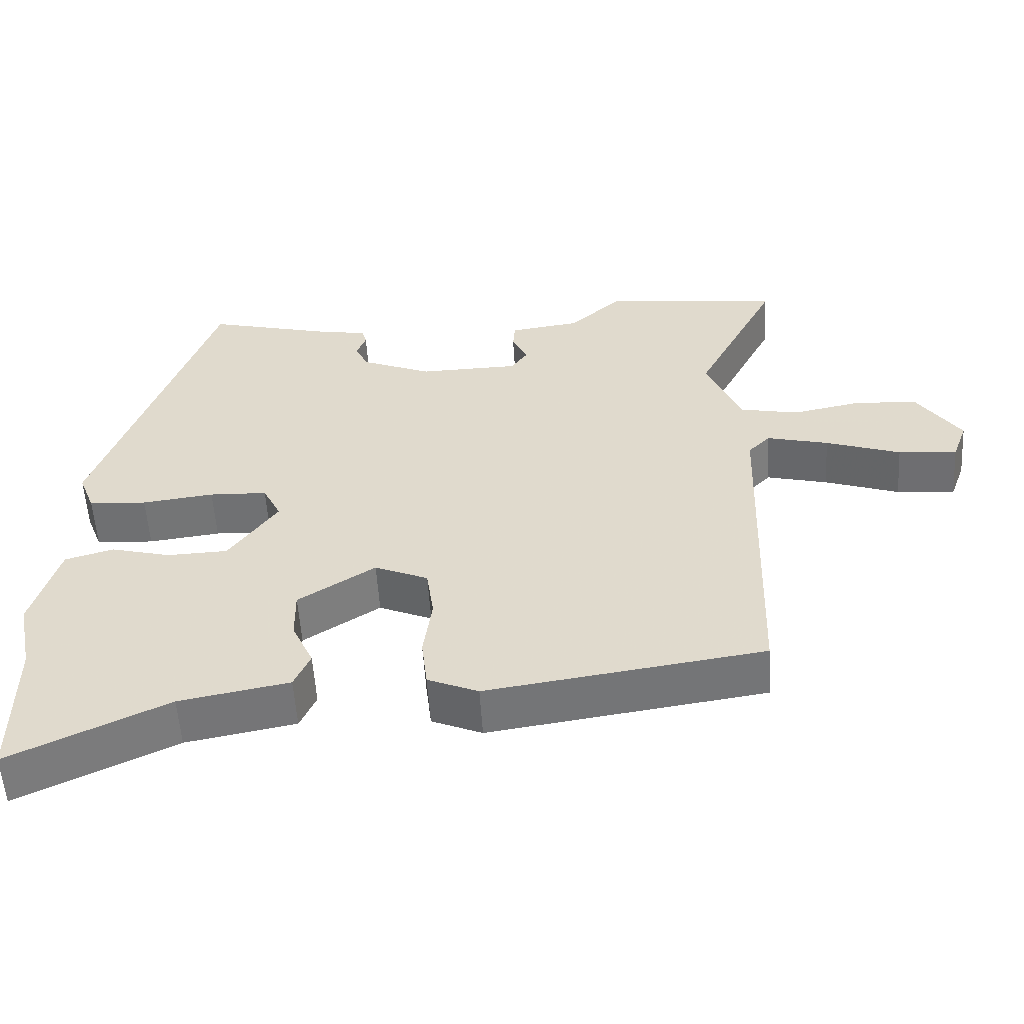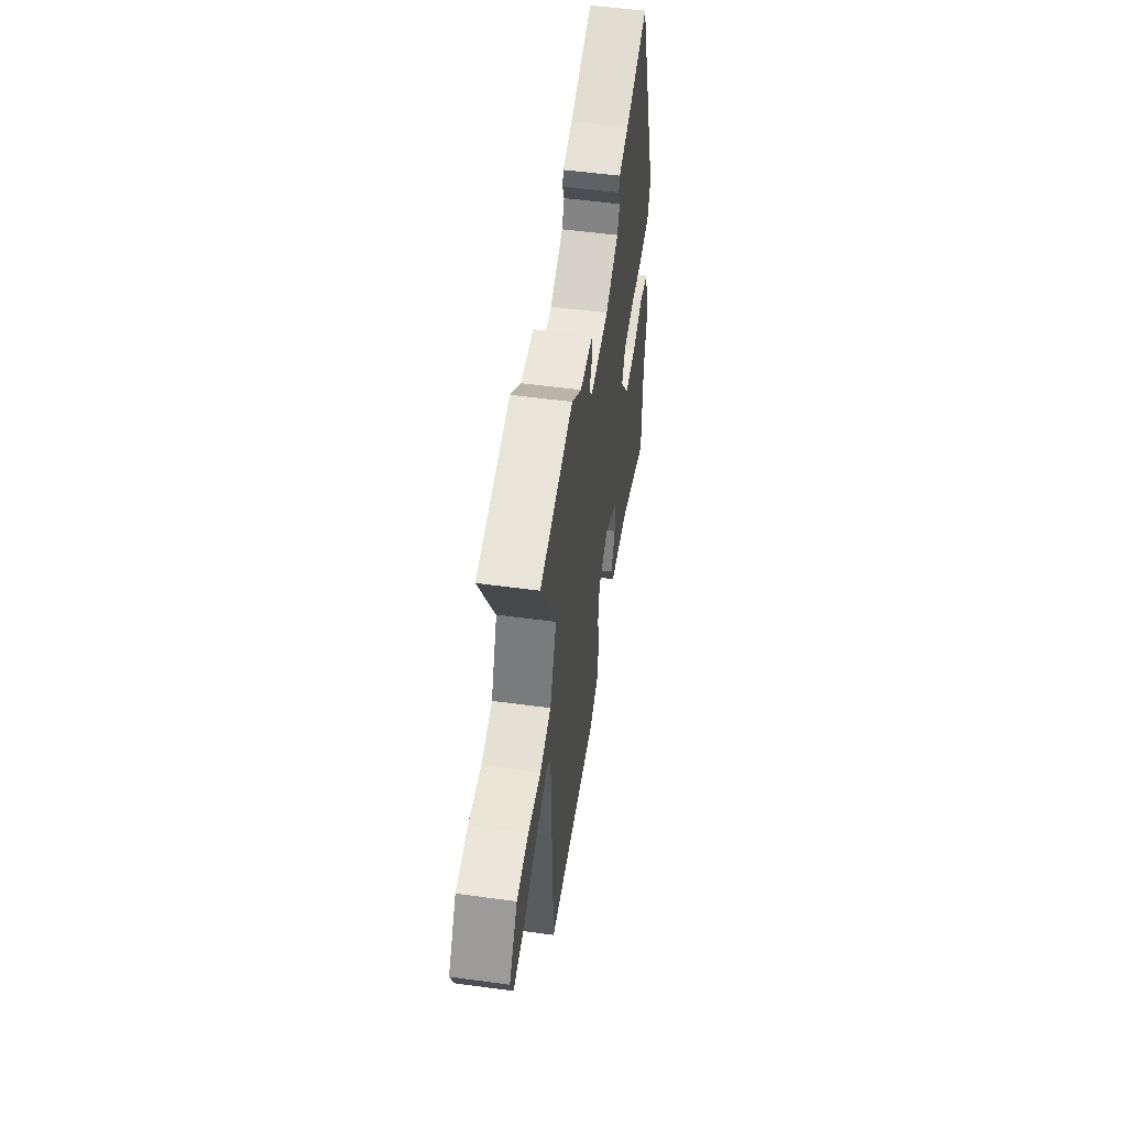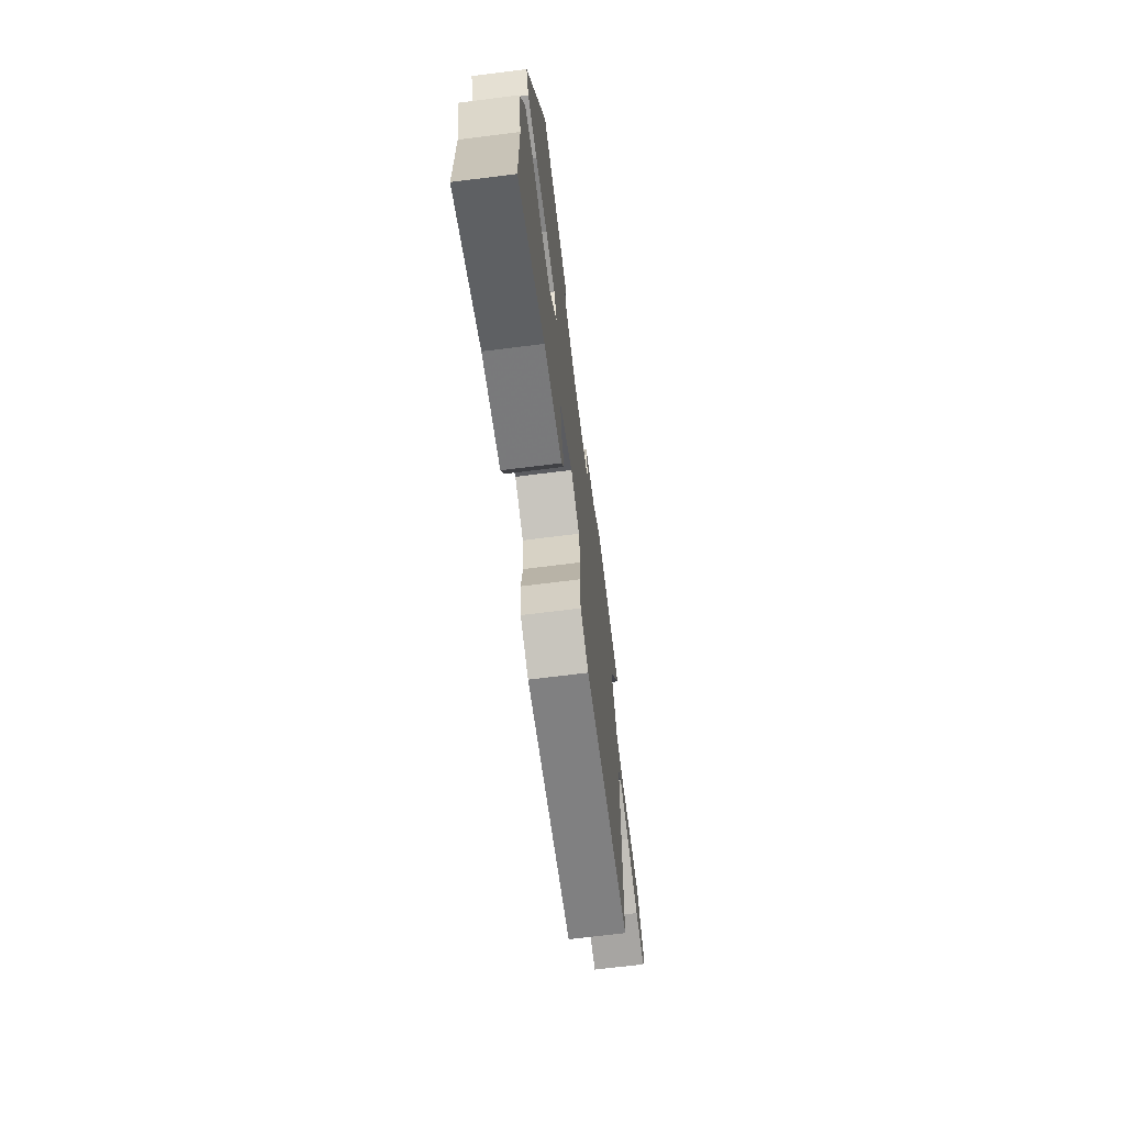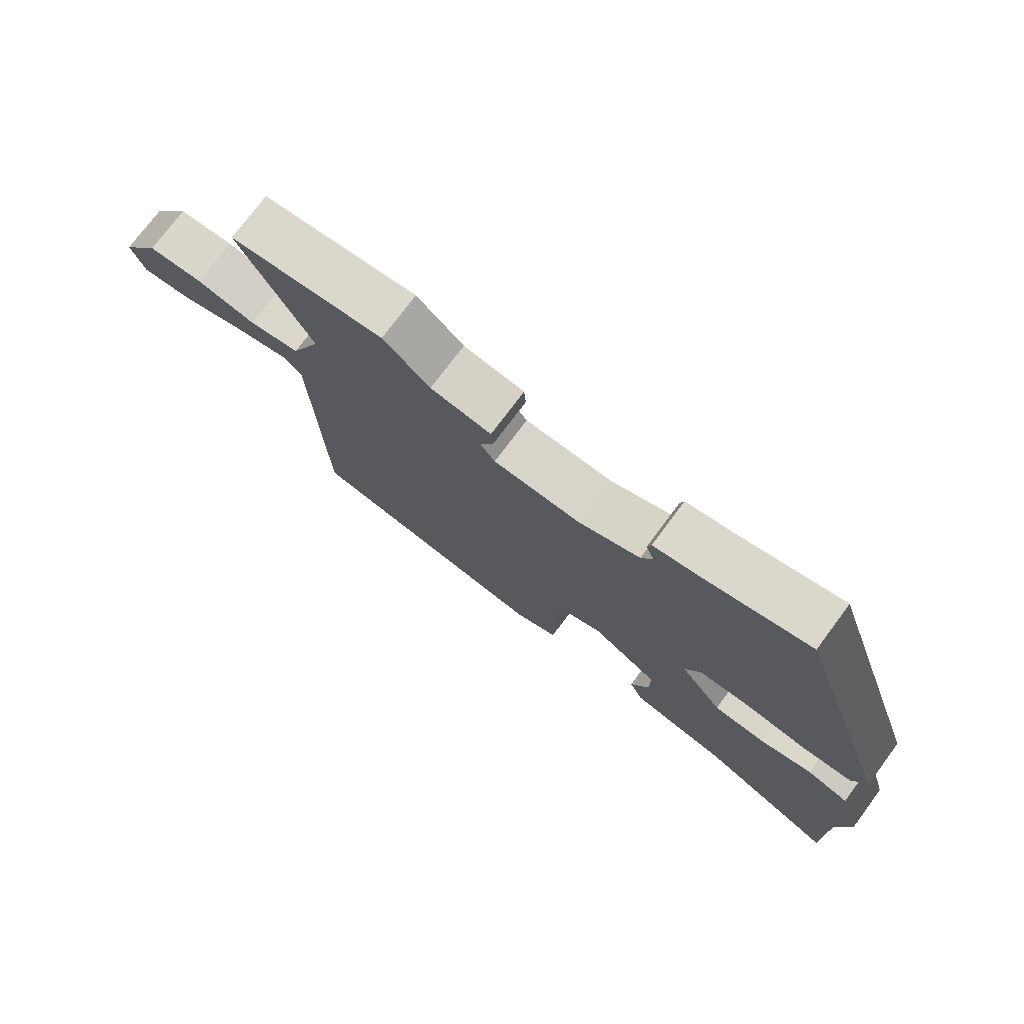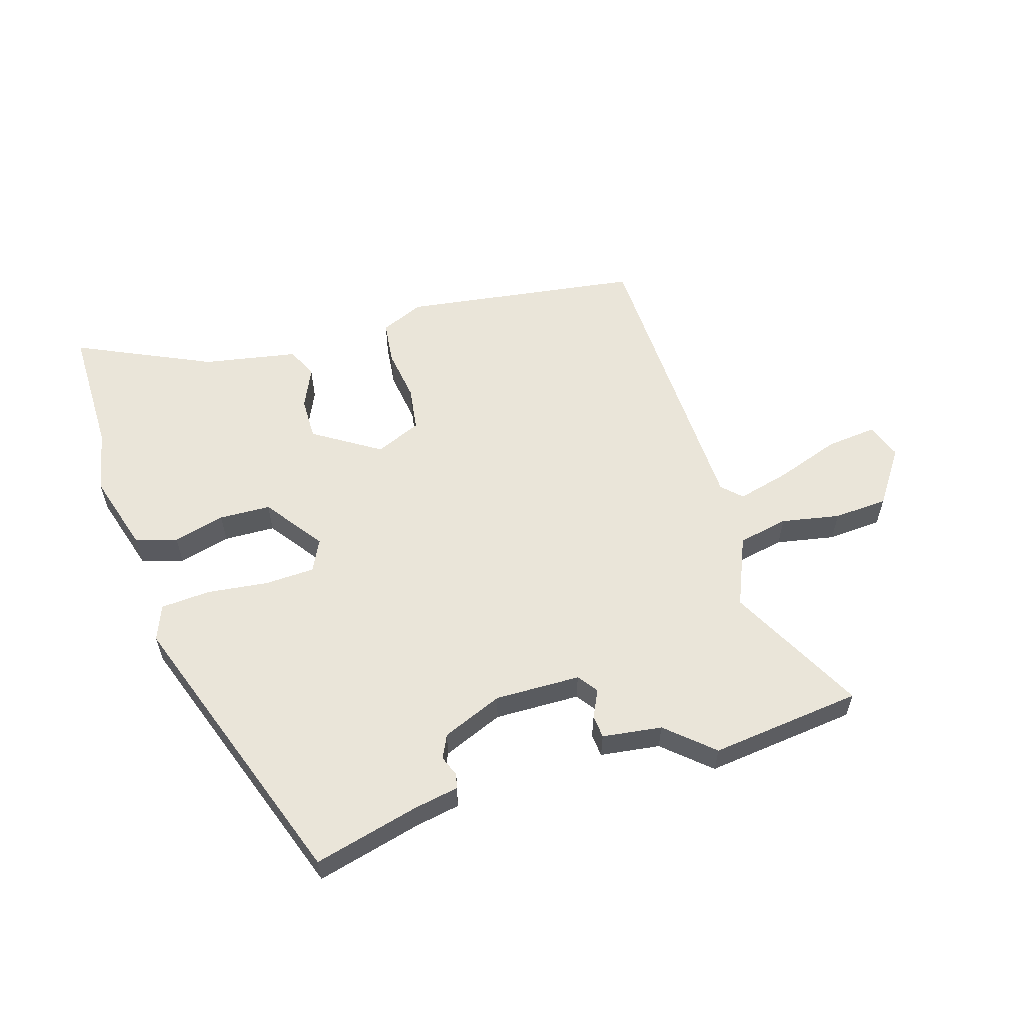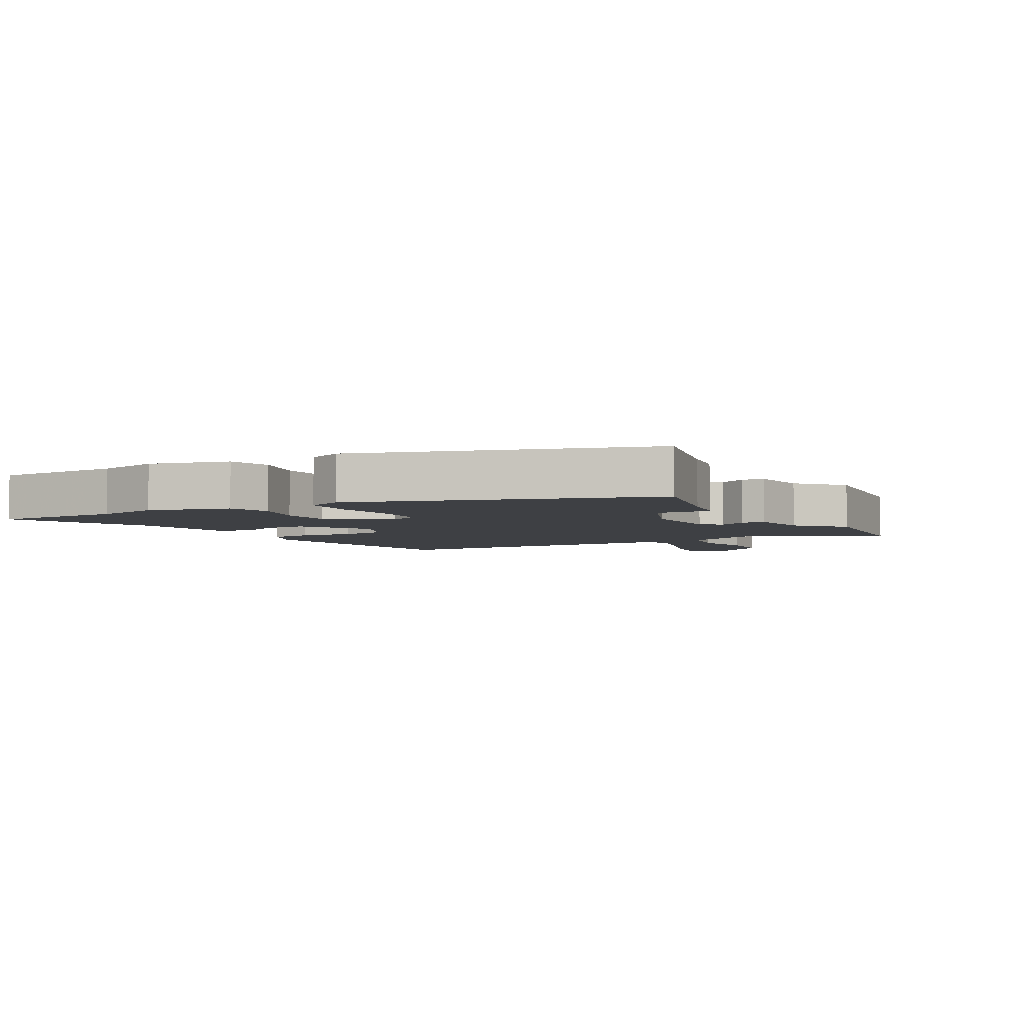
<metadata>
{"format":"obj","ext":"obj","renderer":"f3d","projection":"perspective","resolution":1024,"background":"white","views":[{"elev":-55.5,"azim":3.5,"up":"+Z"},{"elev":53.7,"azim":98.2,"up":"+Z"},{"elev":-68.3,"azim":-82.8,"up":"+Z"},{"elev":75.0,"azim":-143.3,"up":"+Z"},{"elev":58.0,"azim":-17.2,"up":"+Y"},{"elev":-4.7,"azim":-59.7,"up":"+Y"}]}
</metadata>
<code>
v 0.487 0.07 -0.425
v 0.109 0.07 -0.48
v 0.04 0.07 -0.451
v 0.032 0.07 -0.382
v 0.044 0.07 -0.298
v 0.034 0.07 -0.227
v -0.039 0.07 -0.196
v -0.144 0.07 -0.263
v -0.143 0.07 -0.331
v -0.114 0.07 -0.394
v -0.136 0.07 -0.443
v -0.286 0.07 -0.471
v -0.5 0.07 -0.571
v -0.5 0.07 -0.366
v -0.521 0.07 -0.265
v -0.484 0.07 -0.139
v -0.418 0.07 -0.12
v -0.336 0.07 -0.141
v -0.254 0.07 -0.138
v -0.187 0.07 -0.045
v -0.212 0.07 0.005
v -0.291 0.07 0.008
v -0.389 0.07 -0.004
v -0.468 0.07 0.001
v -0.49 0.07 0.057
v -0.331 0.07 0.514
v -0.164 0.07 0.472
v -0.092 0.07 0.459
v -0.086 0.07 0.436
v -0.099 0.07 0.403
v -0.081 0.07 0.366
v 0.015 0.07 0.327
v 0.151 0.07 0.33
v 0.174 0.07 0.362
v 0.153 0.07 0.405
v 0.156 0.07 0.442
v 0.251 0.07 0.455
v 0.324 0.07 0.52
v 0.565 0.07 0.493
v 0.453 0.07 0.277
v 0.5 0.07 0.166
v 0.58 0.07 0.15
v 0.673 0.07 0.168
v 0.759 0.07 0.163
v 0.819 0.07 0.076
v 0.798 0.07 0.019
v 0.718 0.07 0.027
v 0.616 0.07 0.062
v 0.532 0.07 0.083
v 0.502 0.07 0.053
v 0.487 0 -0.425
v 0.109 0 -0.48
v 0.04 0 -0.451
v 0.032 0 -0.382
v 0.044 0 -0.298
v 0.034 0 -0.227
v -0.039 0 -0.196
v -0.144 0 -0.263
v -0.143 0 -0.331
v -0.114 0 -0.394
v -0.136 0 -0.443
v -0.286 0 -0.471
v -0.5 0 -0.571
v -0.5 0 -0.366
v -0.521 0 -0.265
v -0.484 0 -0.139
v -0.418 0 -0.12
v -0.336 0 -0.141
v -0.254 0 -0.138
v -0.187 0 -0.045
v -0.212 0 0.005
v -0.291 0 0.008
v -0.389 0 -0.004
v -0.468 0 0.001
v -0.49 0 0.057
v -0.331 0 0.514
v -0.164 0 0.472
v -0.092 0 0.459
v -0.086 0 0.436
v -0.099 0 0.403
v -0.081 0 0.366
v 0.015 0 0.327
v 0.151 0 0.33
v 0.174 0 0.362
v 0.153 0 0.405
v 0.156 0 0.442
v 0.251 0 0.455
v 0.324 0 0.52
v 0.565 0 0.493
v 0.453 0 0.277
v 0.5 0 0.166
v 0.58 0 0.15
v 0.673 0 0.168
v 0.759 0 0.163
v 0.819 0 0.076
v 0.798 0 0.019
v 0.718 0 0.027
v 0.616 0 0.062
v 0.532 0 0.083
v 0.502 0 0.053
f 45 46 47 48
f 45 48 49
f 42 43 44 45
f 41 42 45 49
f 40 41 49 50
f 37 38 39 40
f 34 35 36 37
f 33 34 37 40
f 32 33 40 50
f 27 28 29 30
f 27 30 31
f 26 27 31
f 25 26 31
f 22 23 24 25
f 21 22 25 31
f 20 21 31 32
f 15 16 17 18
f 14 15 18 19
f 12 13 14 19
f 9 10 11 12
f 8 9 12 19
f 7 8 19 20
f 2 3 4 5
f 2 5 6
f 1 2 6
f 50 1 6
f 20 32 50
f 6 7 20 50
f 98 97 96 95
f 99 98 95
f 95 94 93 92
f 99 95 92 91
f 100 99 91 90
f 90 89 88 87
f 87 86 85 84
f 90 87 84 83
f 100 90 83 82
f 80 79 78 77
f 81 80 77
f 81 77 76
f 81 76 75
f 75 74 73 72
f 81 75 72 71
f 82 81 71 70
f 68 67 66 65
f 69 68 65 64
f 69 64 63 62
f 62 61 60 59
f 69 62 59 58
f 70 69 58 57
f 55 54 53 52
f 56 55 52
f 56 52 51
f 56 51 100
f 100 82 70
f 100 70 57 56
f 1 51 52 2
f 2 52 53 3
f 3 53 54 4
f 4 54 55 5
f 5 55 56 6
f 6 56 57 7
f 7 57 58 8
f 8 58 59 9
f 9 59 60 10
f 10 60 61 11
f 11 61 62 12
f 12 62 63 13
f 13 63 64 14
f 14 64 65 15
f 15 65 66 16
f 16 66 67 17
f 17 67 68 18
f 18 68 69 19
f 19 69 70 20
f 20 70 71 21
f 21 71 72 22
f 22 72 73 23
f 23 73 74 24
f 24 74 75 25
f 25 75 76 26
f 26 76 77 27
f 27 77 78 28
f 28 78 79 29
f 29 79 80 30
f 30 80 81 31
f 31 81 82 32
f 32 82 83 33
f 33 83 84 34
f 34 84 85 35
f 35 85 86 36
f 36 86 87 37
f 37 87 88 38
f 38 88 89 39
f 39 89 90 40
f 40 90 91 41
f 41 91 92 42
f 42 92 93 43
f 43 93 94 44
f 44 94 95 45
f 45 95 96 46
f 46 96 97 47
f 47 97 98 48
f 48 98 99 49
f 49 99 100 50
f 50 100 51 1

</code>
